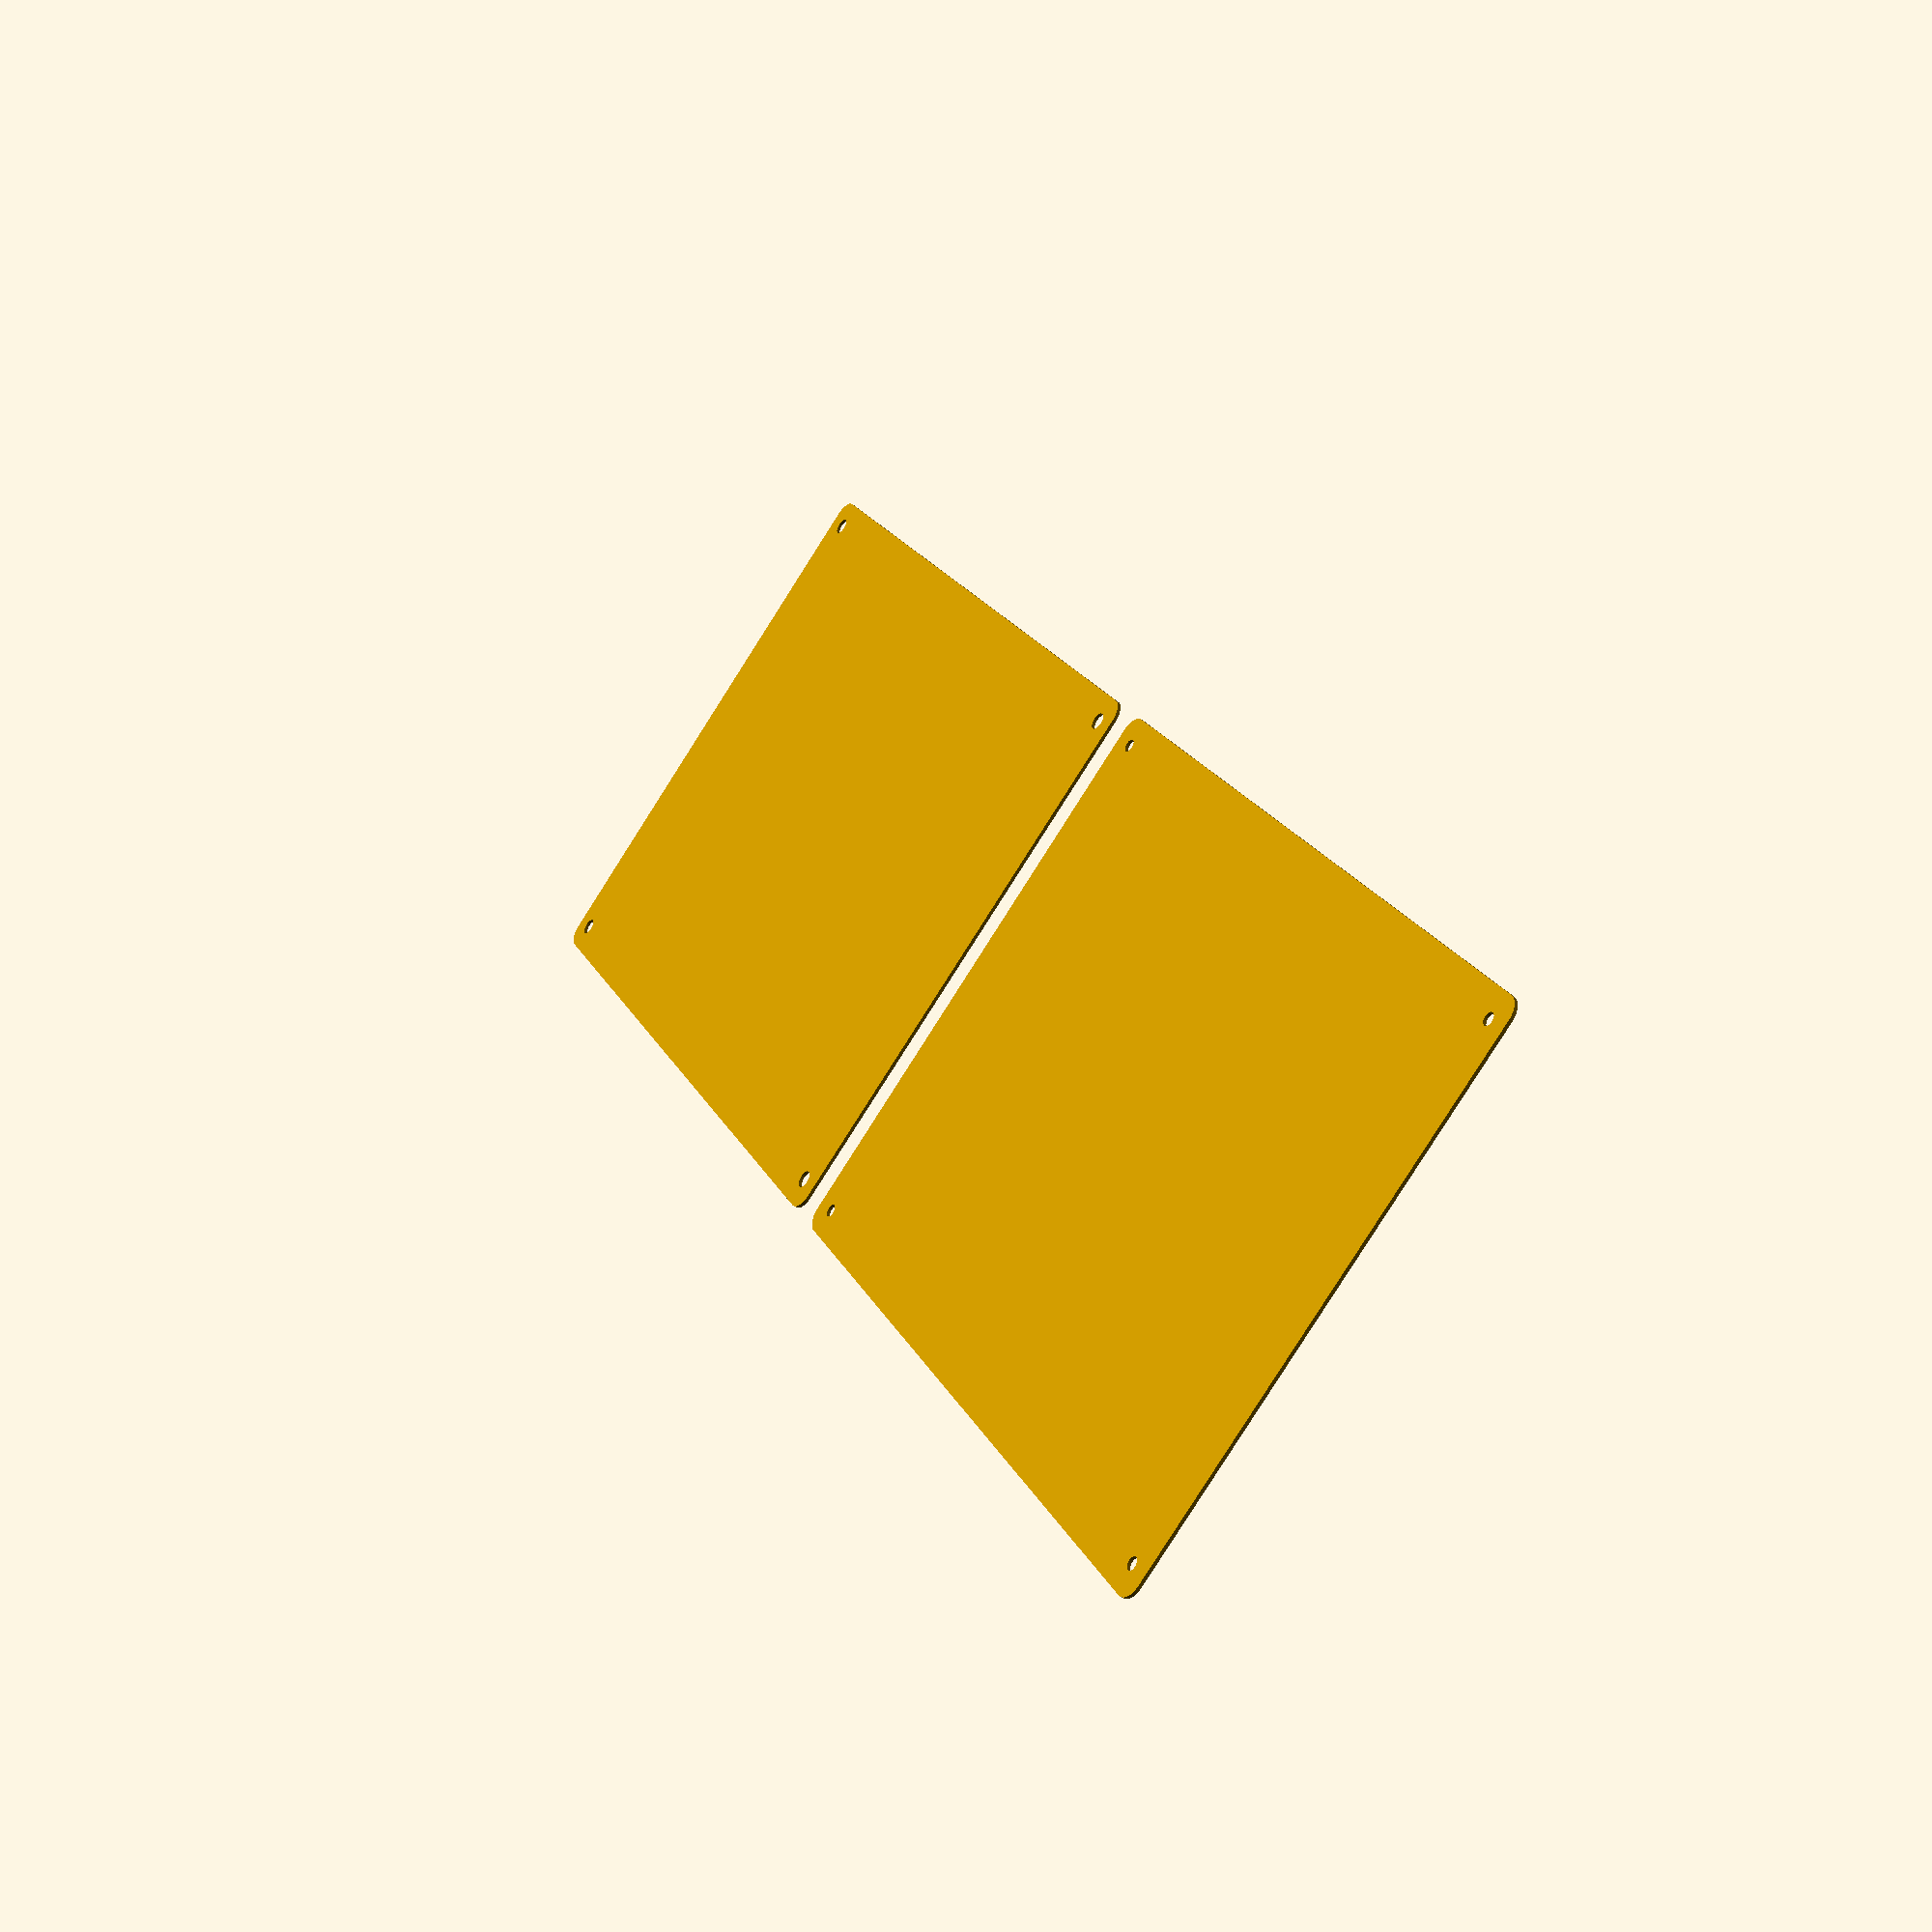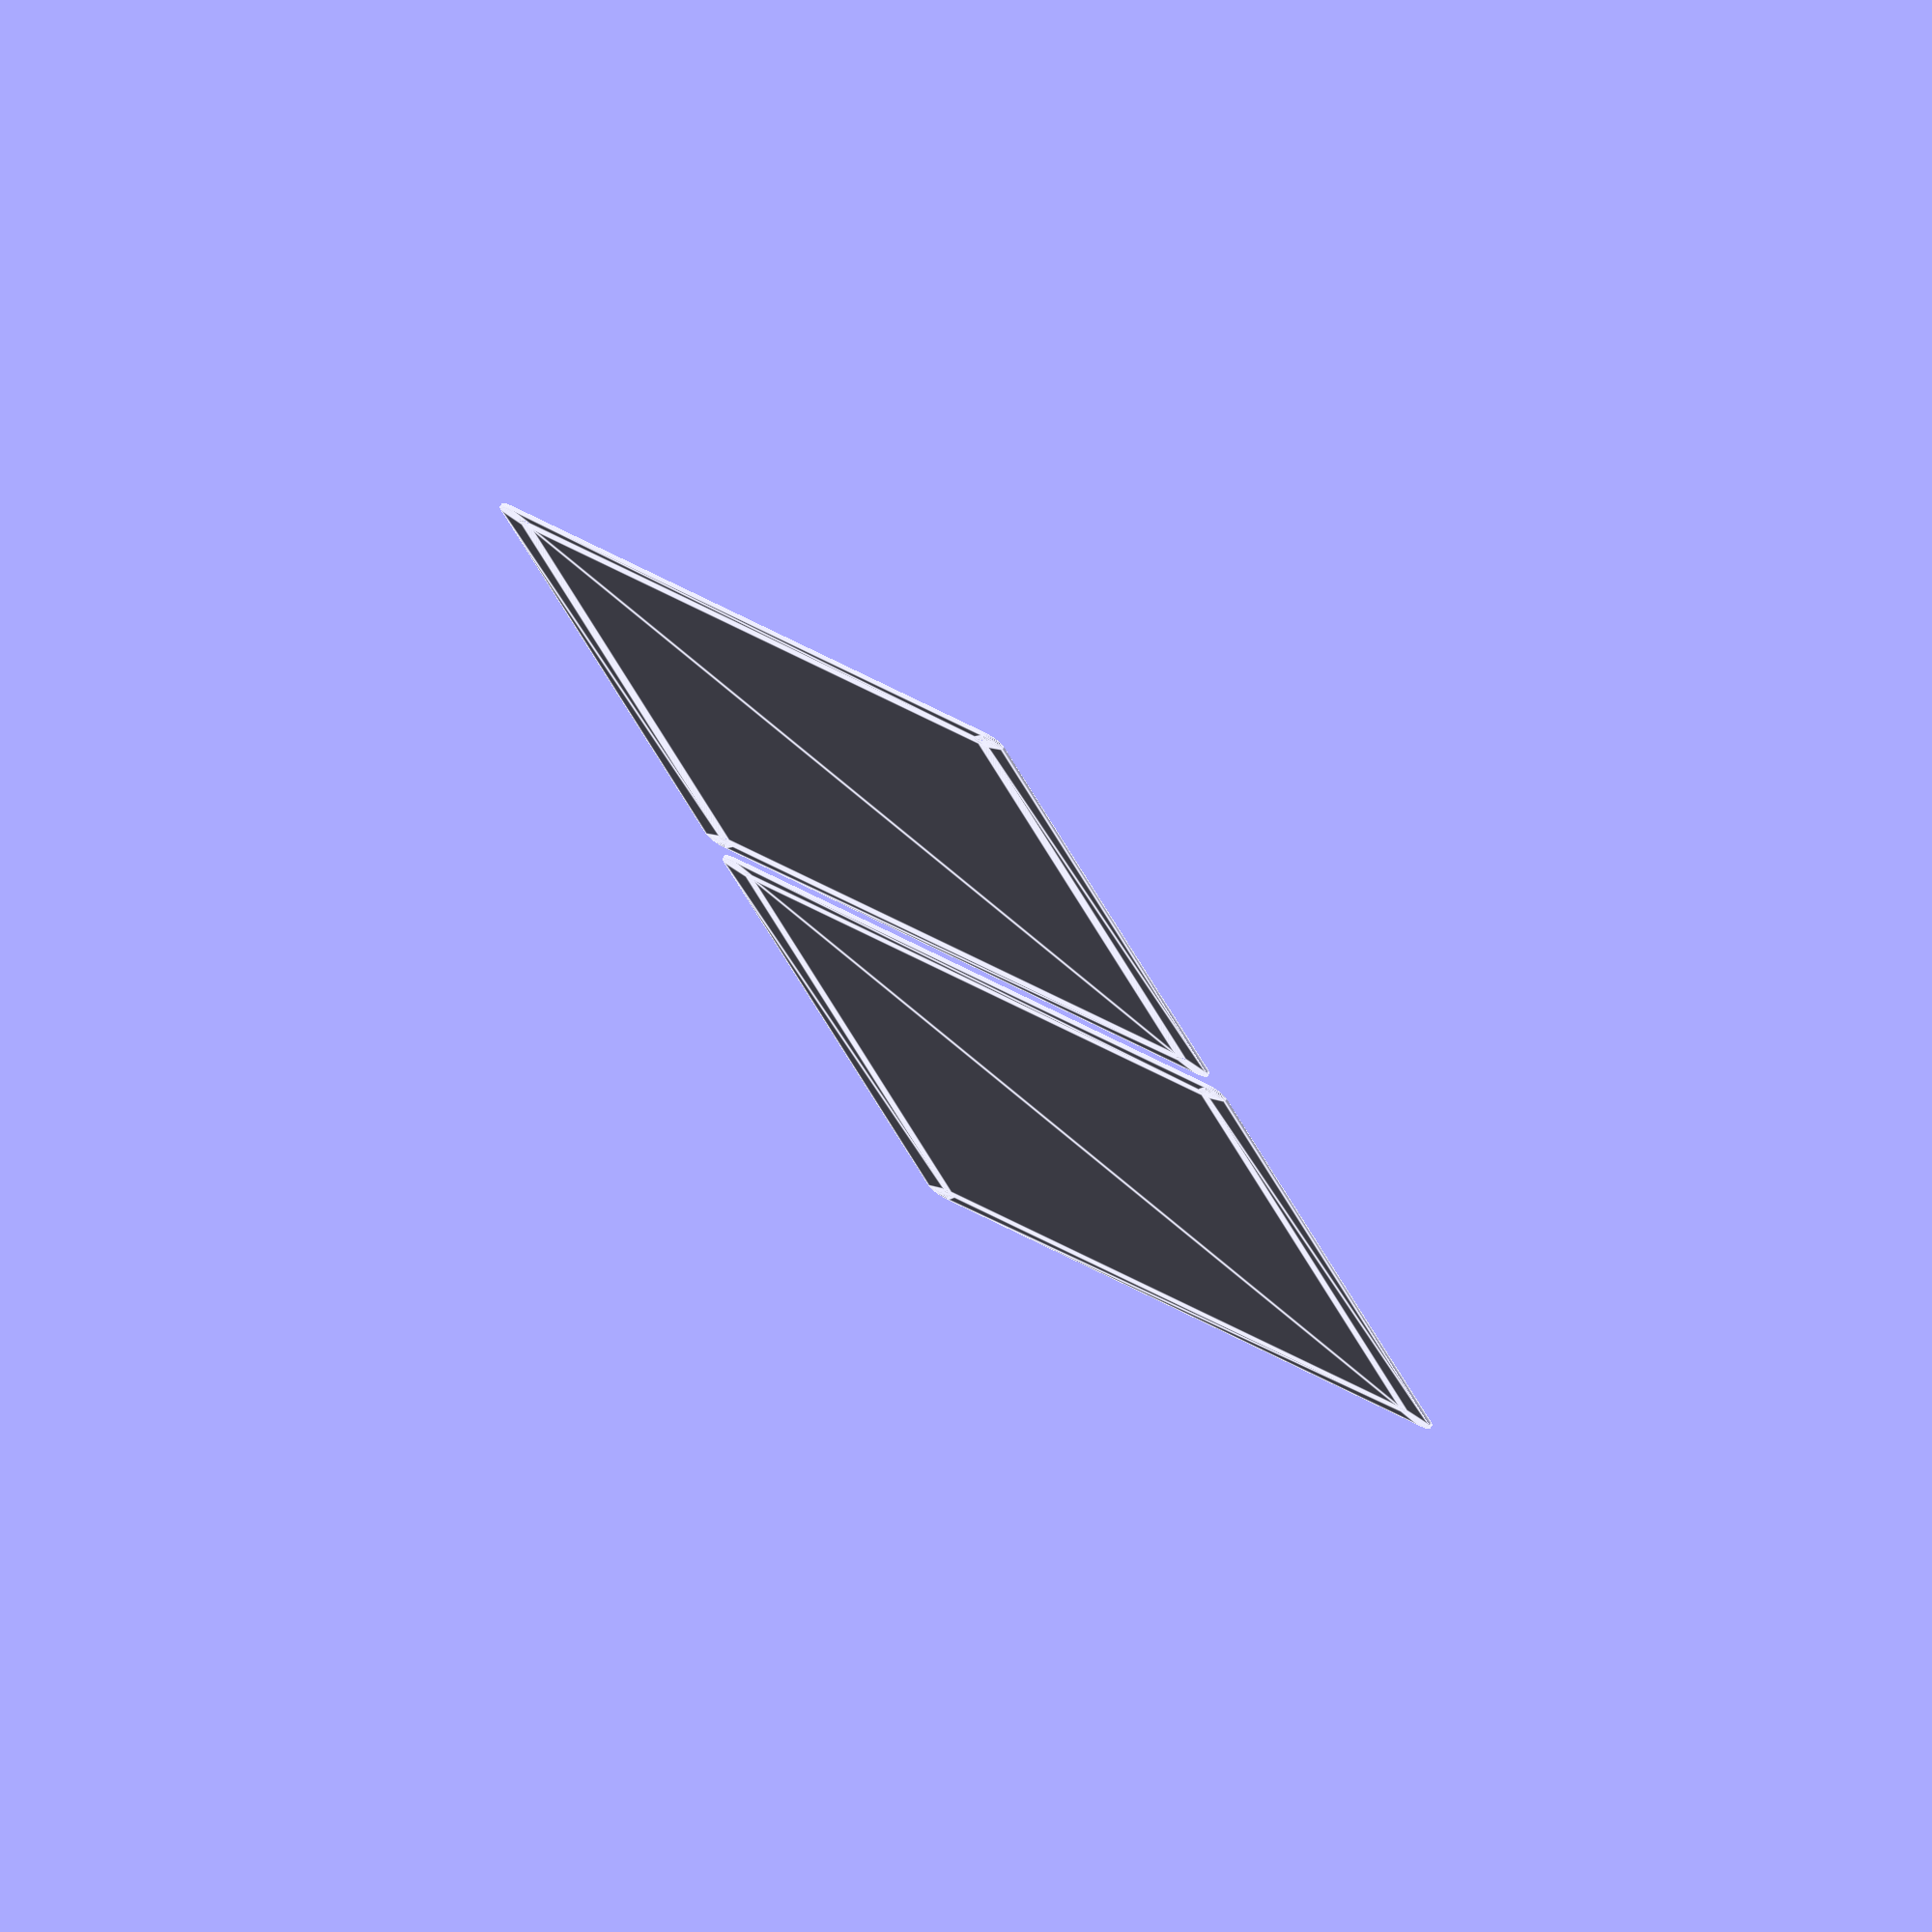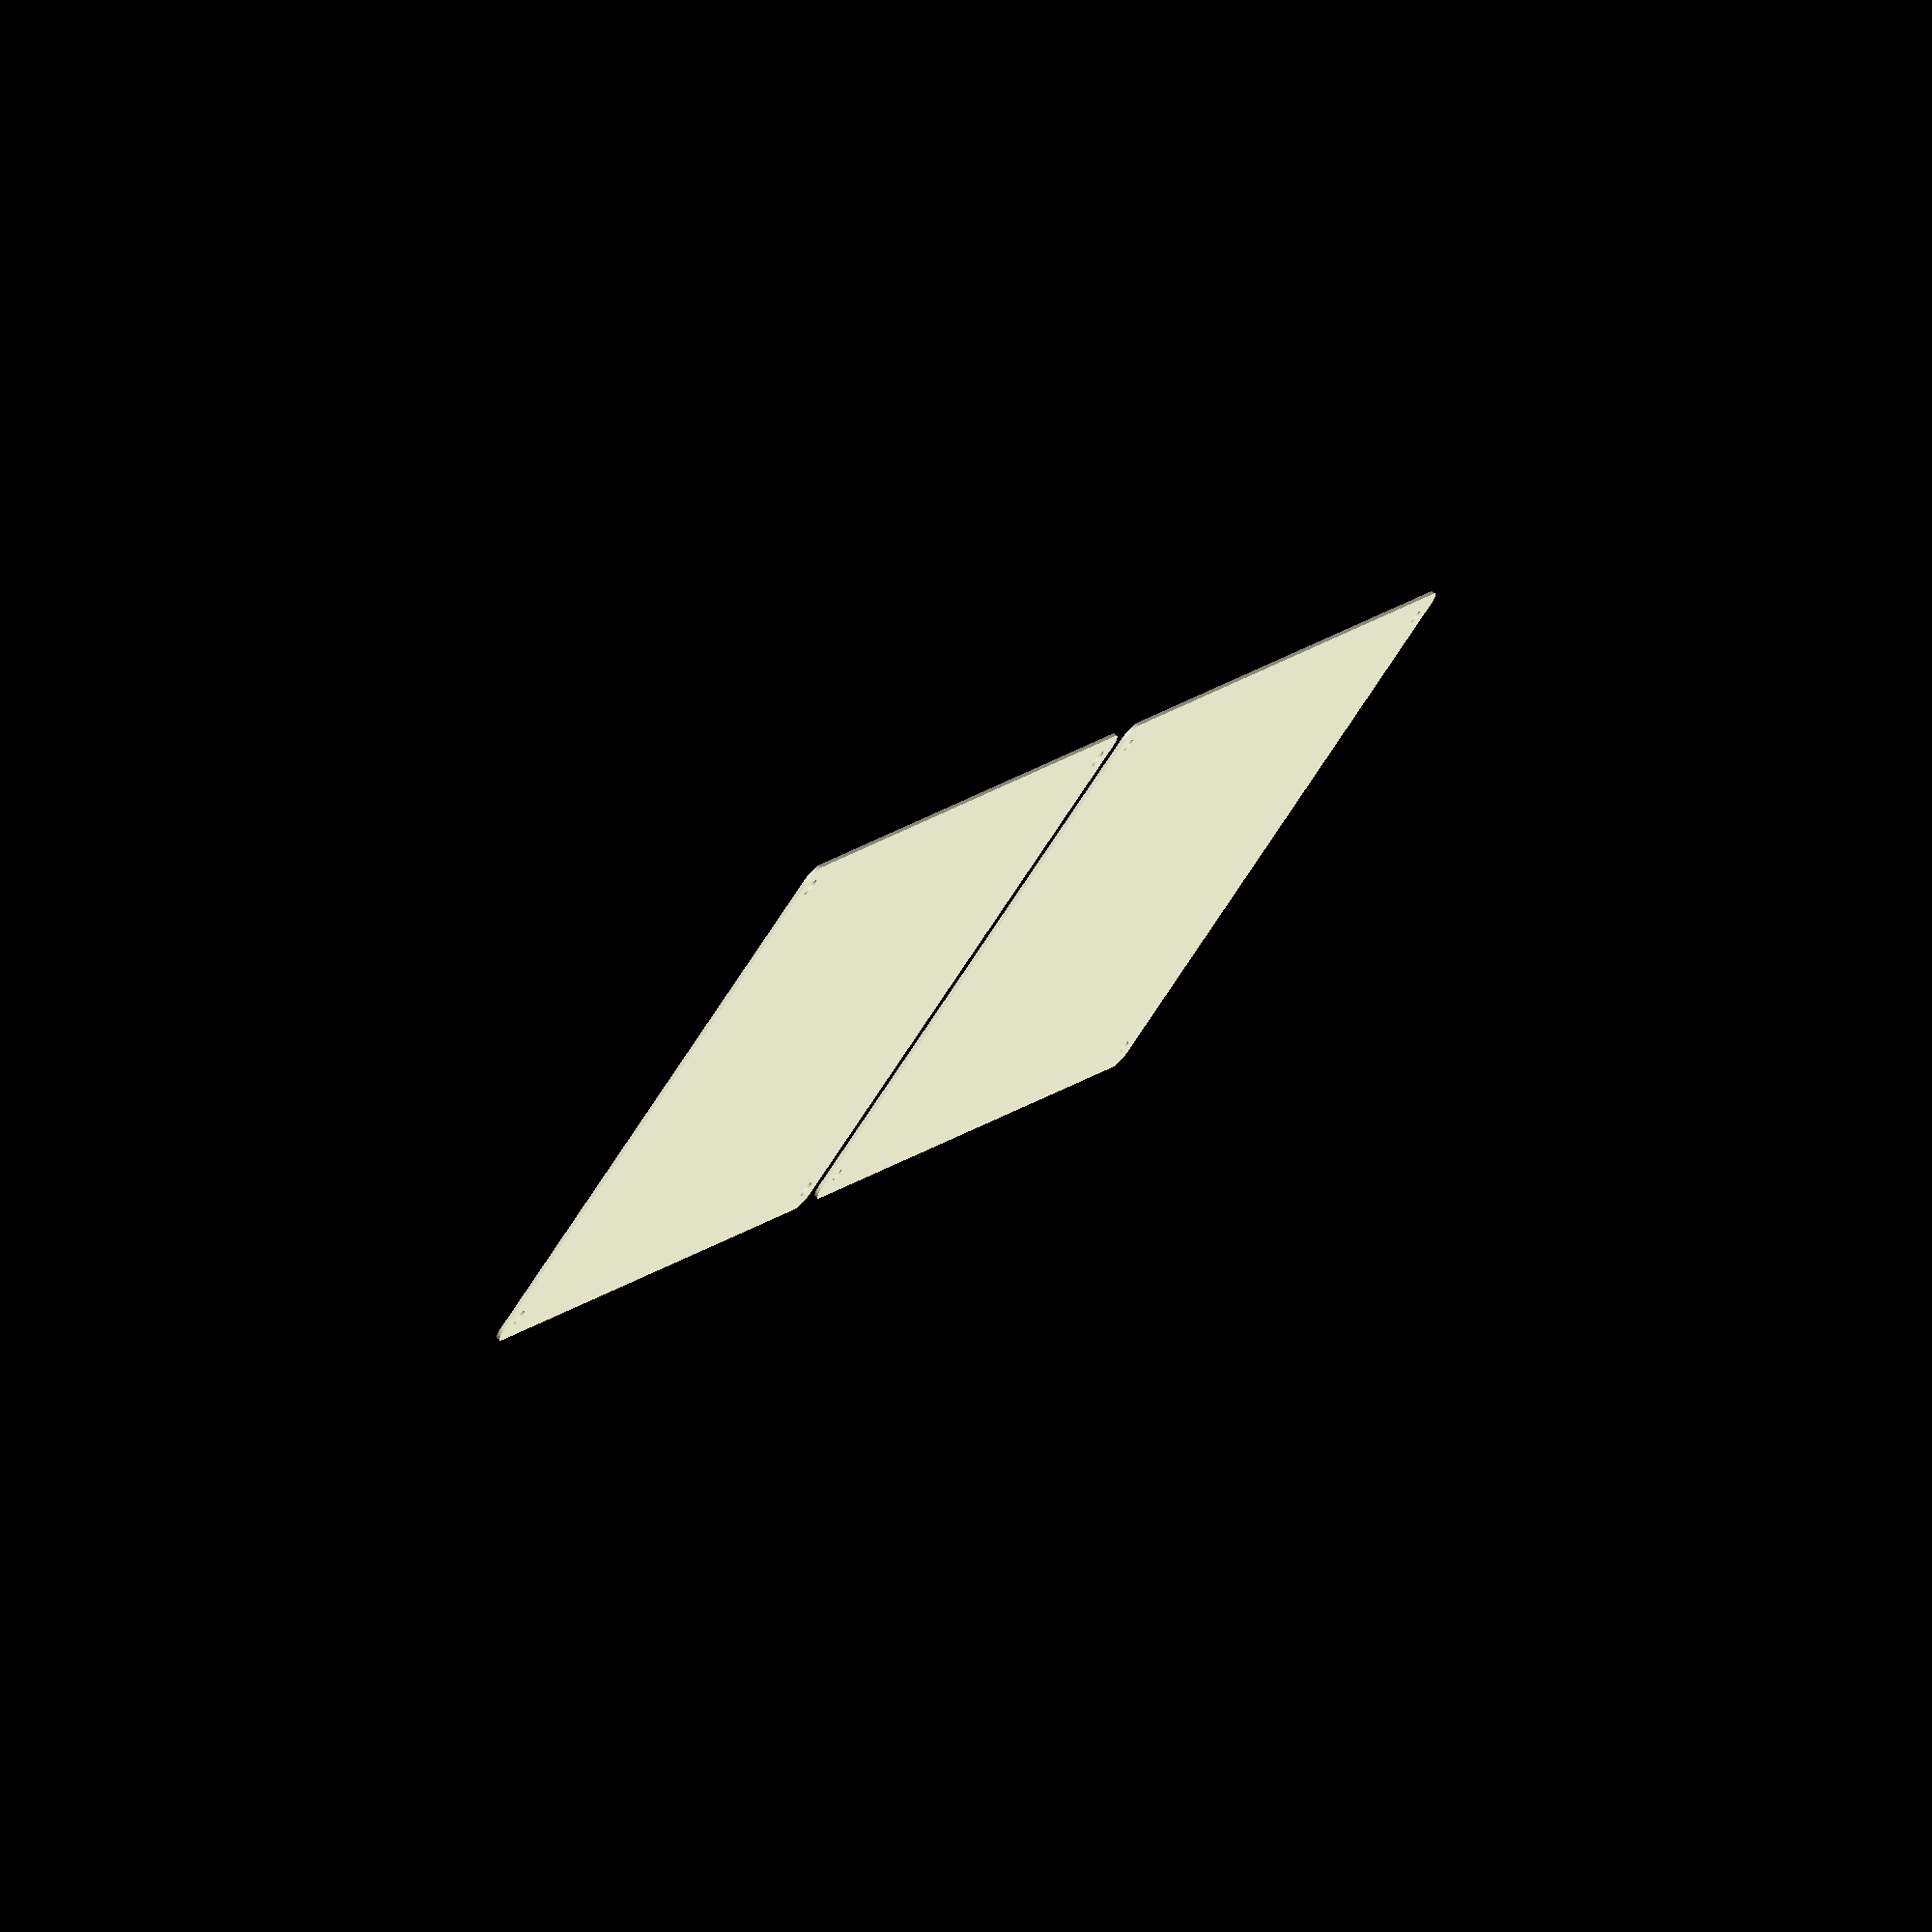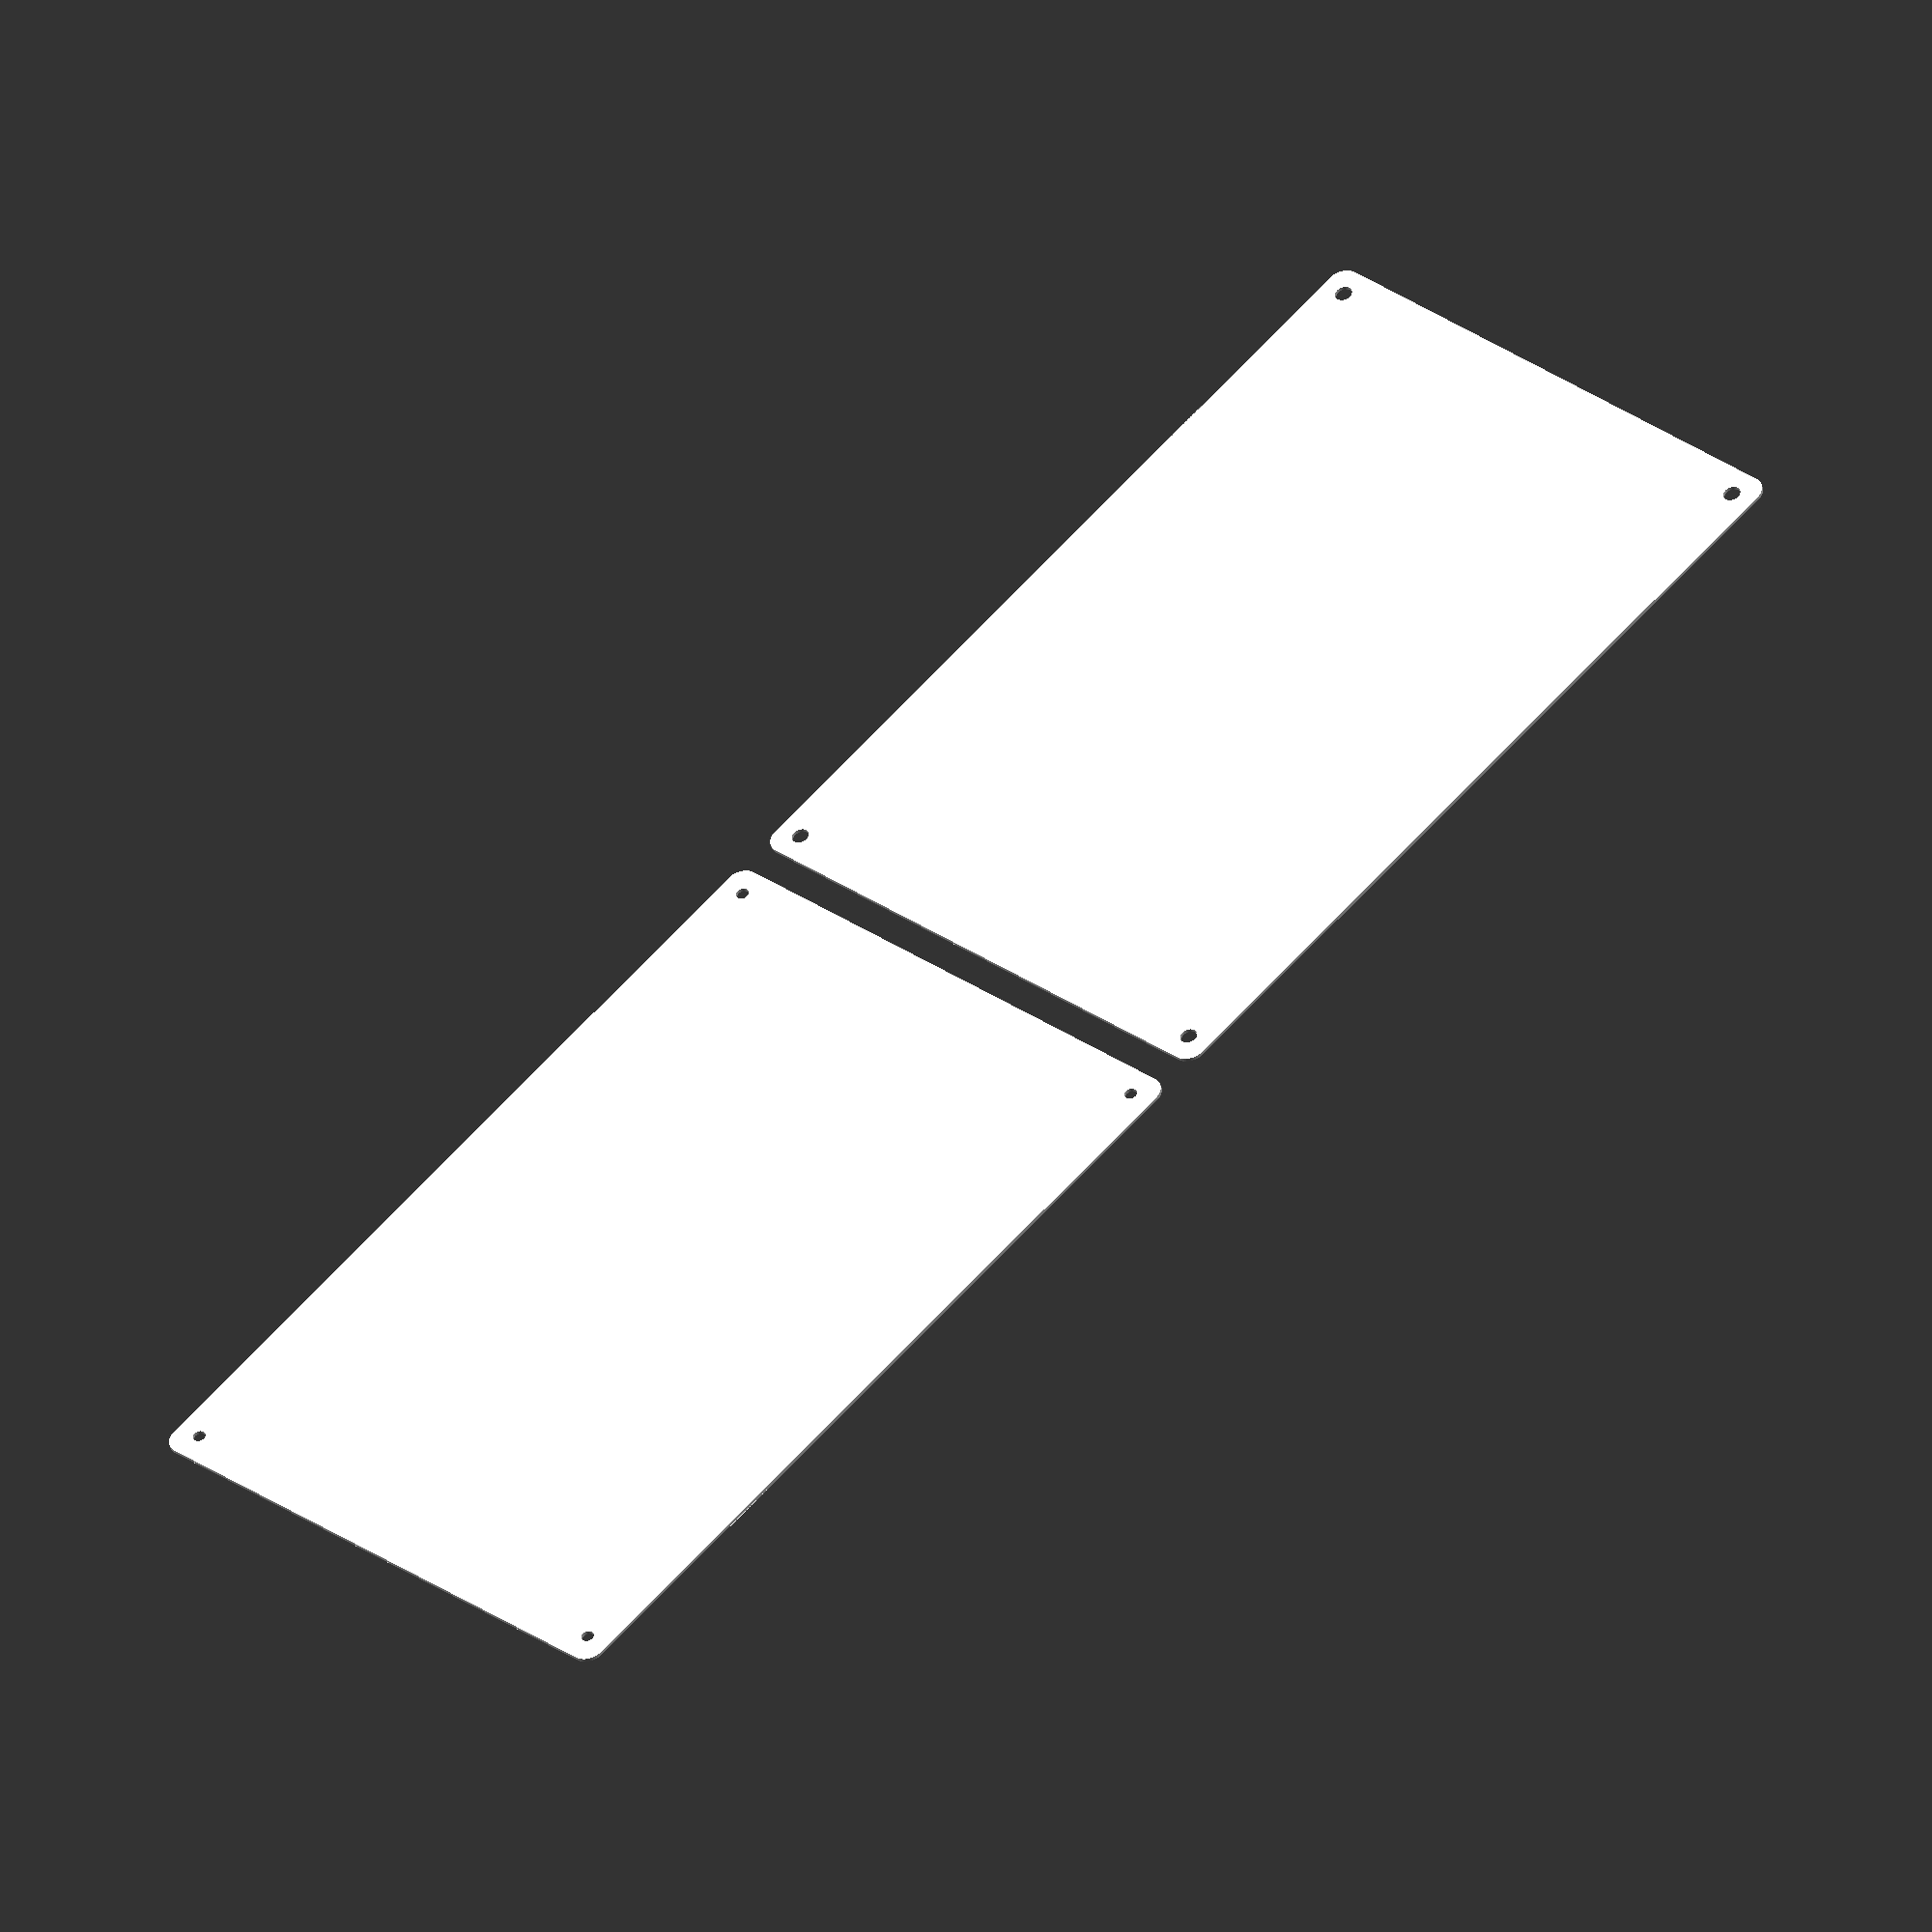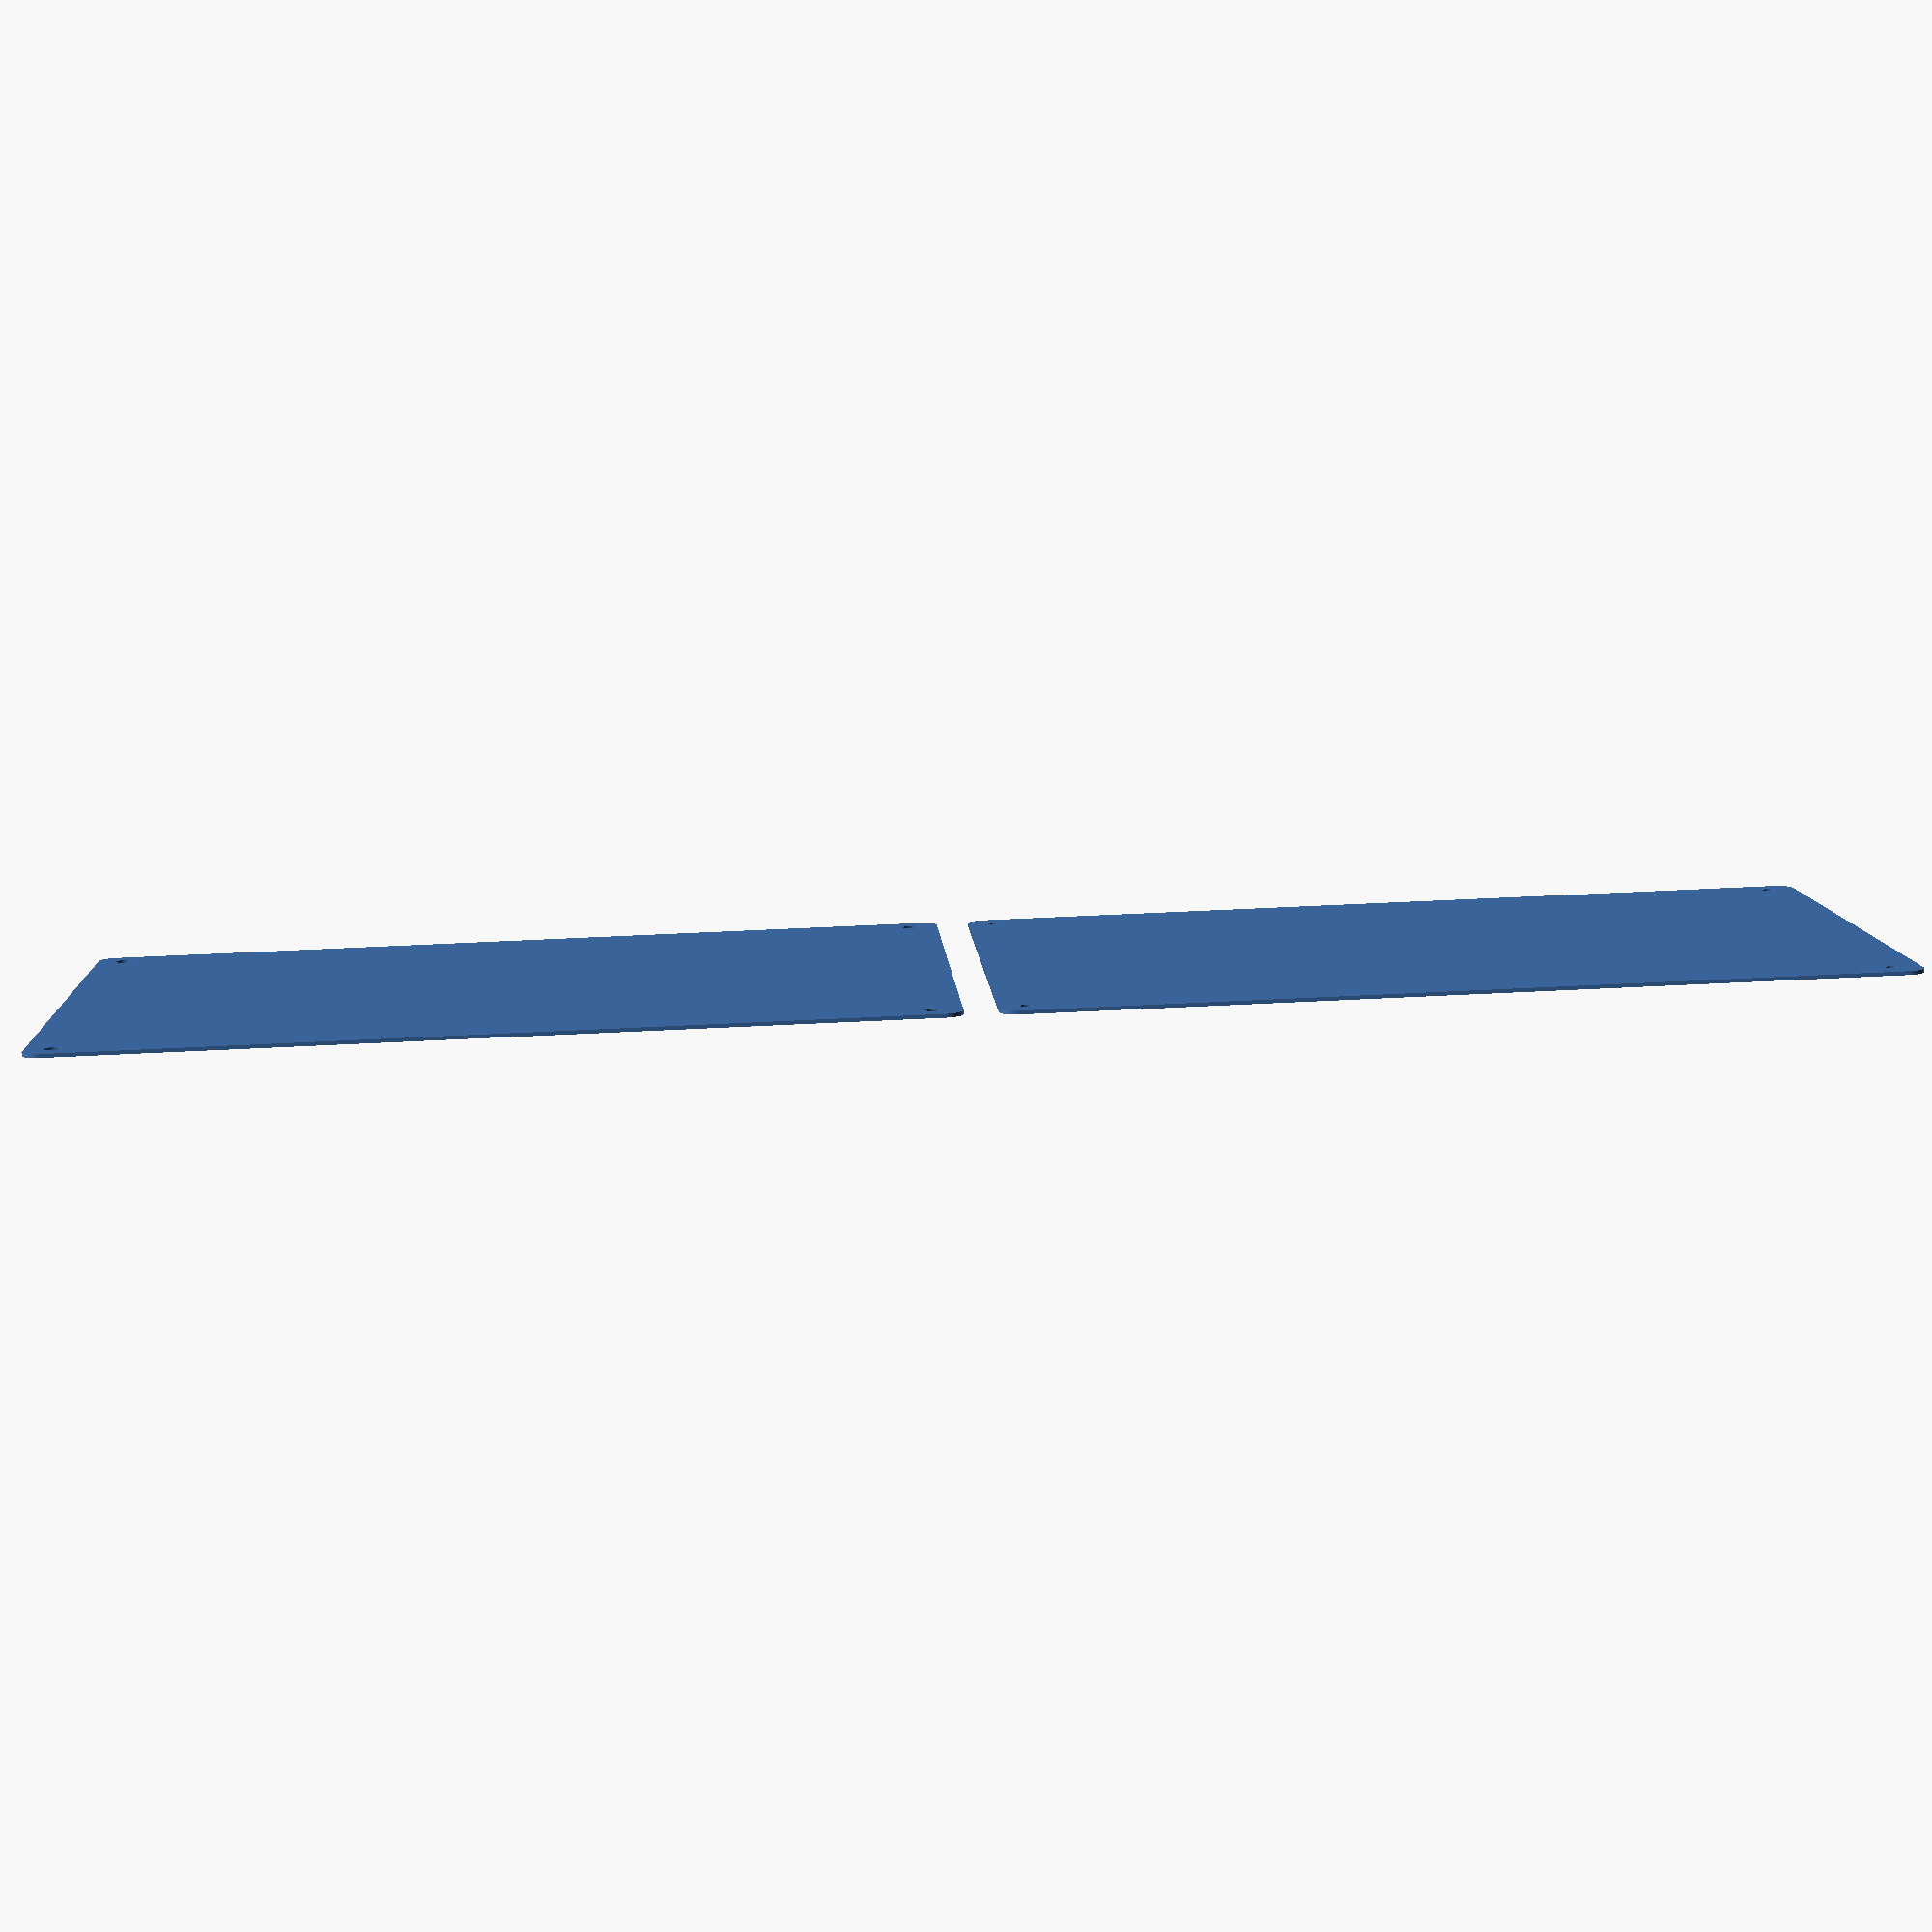
<openscad>
$fn = 50;


union() {
	translate(v = [0, 0, 0]) {
		projection() {
			intersection() {
				translate(v = [-500, -500, -3.0000000000]) {
					cube(size = [1000, 1000, 0.1000000000]);
				}
				difference() {
					union() {
						hull() {
							translate(v = [-77.5000000000, 115.0000000000, 0]) {
								cylinder(h = 9, r = 5);
							}
							translate(v = [77.5000000000, 115.0000000000, 0]) {
								cylinder(h = 9, r = 5);
							}
							translate(v = [-77.5000000000, -115.0000000000, 0]) {
								cylinder(h = 9, r = 5);
							}
							translate(v = [77.5000000000, -115.0000000000, 0]) {
								cylinder(h = 9, r = 5);
							}
						}
					}
					union() {
						translate(v = [-75.0000000000, -112.5000000000, 2]) {
							rotate(a = [0, 0, 0]) {
								difference() {
									union() {
										translate(v = [0, 0, -1.7000000000]) {
											cylinder(h = 1.7000000000, r1 = 1.5000000000, r2 = 2.4000000000);
										}
										cylinder(h = 50, r = 2.4000000000);
										translate(v = [0, 0, -6.0000000000]) {
											cylinder(h = 6, r = 1.5000000000);
										}
										translate(v = [0, 0, -6.0000000000]) {
											cylinder(h = 6, r = 1.8000000000);
										}
										translate(v = [0, 0, -6.0000000000]) {
											cylinder(h = 6, r = 1.5000000000);
										}
									}
									union();
								}
							}
						}
						translate(v = [75.0000000000, -112.5000000000, 2]) {
							rotate(a = [0, 0, 0]) {
								difference() {
									union() {
										translate(v = [0, 0, -1.7000000000]) {
											cylinder(h = 1.7000000000, r1 = 1.5000000000, r2 = 2.4000000000);
										}
										cylinder(h = 50, r = 2.4000000000);
										translate(v = [0, 0, -6.0000000000]) {
											cylinder(h = 6, r = 1.5000000000);
										}
										translate(v = [0, 0, -6.0000000000]) {
											cylinder(h = 6, r = 1.8000000000);
										}
										translate(v = [0, 0, -6.0000000000]) {
											cylinder(h = 6, r = 1.5000000000);
										}
									}
									union();
								}
							}
						}
						translate(v = [-75.0000000000, 112.5000000000, 2]) {
							rotate(a = [0, 0, 0]) {
								difference() {
									union() {
										translate(v = [0, 0, -1.7000000000]) {
											cylinder(h = 1.7000000000, r1 = 1.5000000000, r2 = 2.4000000000);
										}
										cylinder(h = 50, r = 2.4000000000);
										translate(v = [0, 0, -6.0000000000]) {
											cylinder(h = 6, r = 1.5000000000);
										}
										translate(v = [0, 0, -6.0000000000]) {
											cylinder(h = 6, r = 1.8000000000);
										}
										translate(v = [0, 0, -6.0000000000]) {
											cylinder(h = 6, r = 1.5000000000);
										}
									}
									union();
								}
							}
						}
						translate(v = [75.0000000000, 112.5000000000, 2]) {
							rotate(a = [0, 0, 0]) {
								difference() {
									union() {
										translate(v = [0, 0, -1.7000000000]) {
											cylinder(h = 1.7000000000, r1 = 1.5000000000, r2 = 2.4000000000);
										}
										cylinder(h = 50, r = 2.4000000000);
										translate(v = [0, 0, -6.0000000000]) {
											cylinder(h = 6, r = 1.5000000000);
										}
										translate(v = [0, 0, -6.0000000000]) {
											cylinder(h = 6, r = 1.8000000000);
										}
										translate(v = [0, 0, -6.0000000000]) {
											cylinder(h = 6, r = 1.5000000000);
										}
									}
									union();
								}
							}
						}
						translate(v = [0, 0, 3]) {
							hull() {
								union() {
									translate(v = [-77.0000000000, 114.5000000000, 4]) {
										cylinder(h = 21, r = 4);
									}
									translate(v = [-77.0000000000, 114.5000000000, 4]) {
										sphere(r = 4);
									}
									translate(v = [-77.0000000000, 114.5000000000, 25]) {
										sphere(r = 4);
									}
								}
								union() {
									translate(v = [77.0000000000, 114.5000000000, 4]) {
										cylinder(h = 21, r = 4);
									}
									translate(v = [77.0000000000, 114.5000000000, 4]) {
										sphere(r = 4);
									}
									translate(v = [77.0000000000, 114.5000000000, 25]) {
										sphere(r = 4);
									}
								}
								union() {
									translate(v = [-77.0000000000, -114.5000000000, 4]) {
										cylinder(h = 21, r = 4);
									}
									translate(v = [-77.0000000000, -114.5000000000, 4]) {
										sphere(r = 4);
									}
									translate(v = [-77.0000000000, -114.5000000000, 25]) {
										sphere(r = 4);
									}
								}
								union() {
									translate(v = [77.0000000000, -114.5000000000, 4]) {
										cylinder(h = 21, r = 4);
									}
									translate(v = [77.0000000000, -114.5000000000, 4]) {
										sphere(r = 4);
									}
									translate(v = [77.0000000000, -114.5000000000, 25]) {
										sphere(r = 4);
									}
								}
							}
						}
					}
				}
			}
		}
	}
	translate(v = [0, 249, 0]) {
		projection() {
			intersection() {
				translate(v = [-500, -500, 0.0000000000]) {
					cube(size = [1000, 1000, 0.1000000000]);
				}
				difference() {
					union() {
						hull() {
							translate(v = [-77.5000000000, 115.0000000000, 0]) {
								cylinder(h = 9, r = 5);
							}
							translate(v = [77.5000000000, 115.0000000000, 0]) {
								cylinder(h = 9, r = 5);
							}
							translate(v = [-77.5000000000, -115.0000000000, 0]) {
								cylinder(h = 9, r = 5);
							}
							translate(v = [77.5000000000, -115.0000000000, 0]) {
								cylinder(h = 9, r = 5);
							}
						}
					}
					union() {
						translate(v = [-75.0000000000, -112.5000000000, 2]) {
							rotate(a = [0, 0, 0]) {
								difference() {
									union() {
										translate(v = [0, 0, -1.7000000000]) {
											cylinder(h = 1.7000000000, r1 = 1.5000000000, r2 = 2.4000000000);
										}
										cylinder(h = 50, r = 2.4000000000);
										translate(v = [0, 0, -6.0000000000]) {
											cylinder(h = 6, r = 1.5000000000);
										}
										translate(v = [0, 0, -6.0000000000]) {
											cylinder(h = 6, r = 1.8000000000);
										}
										translate(v = [0, 0, -6.0000000000]) {
											cylinder(h = 6, r = 1.5000000000);
										}
									}
									union();
								}
							}
						}
						translate(v = [75.0000000000, -112.5000000000, 2]) {
							rotate(a = [0, 0, 0]) {
								difference() {
									union() {
										translate(v = [0, 0, -1.7000000000]) {
											cylinder(h = 1.7000000000, r1 = 1.5000000000, r2 = 2.4000000000);
										}
										cylinder(h = 50, r = 2.4000000000);
										translate(v = [0, 0, -6.0000000000]) {
											cylinder(h = 6, r = 1.5000000000);
										}
										translate(v = [0, 0, -6.0000000000]) {
											cylinder(h = 6, r = 1.8000000000);
										}
										translate(v = [0, 0, -6.0000000000]) {
											cylinder(h = 6, r = 1.5000000000);
										}
									}
									union();
								}
							}
						}
						translate(v = [-75.0000000000, 112.5000000000, 2]) {
							rotate(a = [0, 0, 0]) {
								difference() {
									union() {
										translate(v = [0, 0, -1.7000000000]) {
											cylinder(h = 1.7000000000, r1 = 1.5000000000, r2 = 2.4000000000);
										}
										cylinder(h = 50, r = 2.4000000000);
										translate(v = [0, 0, -6.0000000000]) {
											cylinder(h = 6, r = 1.5000000000);
										}
										translate(v = [0, 0, -6.0000000000]) {
											cylinder(h = 6, r = 1.8000000000);
										}
										translate(v = [0, 0, -6.0000000000]) {
											cylinder(h = 6, r = 1.5000000000);
										}
									}
									union();
								}
							}
						}
						translate(v = [75.0000000000, 112.5000000000, 2]) {
							rotate(a = [0, 0, 0]) {
								difference() {
									union() {
										translate(v = [0, 0, -1.7000000000]) {
											cylinder(h = 1.7000000000, r1 = 1.5000000000, r2 = 2.4000000000);
										}
										cylinder(h = 50, r = 2.4000000000);
										translate(v = [0, 0, -6.0000000000]) {
											cylinder(h = 6, r = 1.5000000000);
										}
										translate(v = [0, 0, -6.0000000000]) {
											cylinder(h = 6, r = 1.8000000000);
										}
										translate(v = [0, 0, -6.0000000000]) {
											cylinder(h = 6, r = 1.5000000000);
										}
									}
									union();
								}
							}
						}
						translate(v = [0, 0, 3]) {
							hull() {
								union() {
									translate(v = [-77.0000000000, 114.5000000000, 4]) {
										cylinder(h = 21, r = 4);
									}
									translate(v = [-77.0000000000, 114.5000000000, 4]) {
										sphere(r = 4);
									}
									translate(v = [-77.0000000000, 114.5000000000, 25]) {
										sphere(r = 4);
									}
								}
								union() {
									translate(v = [77.0000000000, 114.5000000000, 4]) {
										cylinder(h = 21, r = 4);
									}
									translate(v = [77.0000000000, 114.5000000000, 4]) {
										sphere(r = 4);
									}
									translate(v = [77.0000000000, 114.5000000000, 25]) {
										sphere(r = 4);
									}
								}
								union() {
									translate(v = [-77.0000000000, -114.5000000000, 4]) {
										cylinder(h = 21, r = 4);
									}
									translate(v = [-77.0000000000, -114.5000000000, 4]) {
										sphere(r = 4);
									}
									translate(v = [-77.0000000000, -114.5000000000, 25]) {
										sphere(r = 4);
									}
								}
								union() {
									translate(v = [77.0000000000, -114.5000000000, 4]) {
										cylinder(h = 21, r = 4);
									}
									translate(v = [77.0000000000, -114.5000000000, 4]) {
										sphere(r = 4);
									}
									translate(v = [77.0000000000, -114.5000000000, 25]) {
										sphere(r = 4);
									}
								}
							}
						}
					}
				}
			}
		}
	}
	translate(v = [0, 498, 0]) {
		projection() {
			intersection() {
				translate(v = [-500, -500, 3.0000000000]) {
					cube(size = [1000, 1000, 0.1000000000]);
				}
				difference() {
					union() {
						hull() {
							translate(v = [-77.5000000000, 115.0000000000, 0]) {
								cylinder(h = 9, r = 5);
							}
							translate(v = [77.5000000000, 115.0000000000, 0]) {
								cylinder(h = 9, r = 5);
							}
							translate(v = [-77.5000000000, -115.0000000000, 0]) {
								cylinder(h = 9, r = 5);
							}
							translate(v = [77.5000000000, -115.0000000000, 0]) {
								cylinder(h = 9, r = 5);
							}
						}
					}
					union() {
						translate(v = [-75.0000000000, -112.5000000000, 2]) {
							rotate(a = [0, 0, 0]) {
								difference() {
									union() {
										translate(v = [0, 0, -1.7000000000]) {
											cylinder(h = 1.7000000000, r1 = 1.5000000000, r2 = 2.4000000000);
										}
										cylinder(h = 50, r = 2.4000000000);
										translate(v = [0, 0, -6.0000000000]) {
											cylinder(h = 6, r = 1.5000000000);
										}
										translate(v = [0, 0, -6.0000000000]) {
											cylinder(h = 6, r = 1.8000000000);
										}
										translate(v = [0, 0, -6.0000000000]) {
											cylinder(h = 6, r = 1.5000000000);
										}
									}
									union();
								}
							}
						}
						translate(v = [75.0000000000, -112.5000000000, 2]) {
							rotate(a = [0, 0, 0]) {
								difference() {
									union() {
										translate(v = [0, 0, -1.7000000000]) {
											cylinder(h = 1.7000000000, r1 = 1.5000000000, r2 = 2.4000000000);
										}
										cylinder(h = 50, r = 2.4000000000);
										translate(v = [0, 0, -6.0000000000]) {
											cylinder(h = 6, r = 1.5000000000);
										}
										translate(v = [0, 0, -6.0000000000]) {
											cylinder(h = 6, r = 1.8000000000);
										}
										translate(v = [0, 0, -6.0000000000]) {
											cylinder(h = 6, r = 1.5000000000);
										}
									}
									union();
								}
							}
						}
						translate(v = [-75.0000000000, 112.5000000000, 2]) {
							rotate(a = [0, 0, 0]) {
								difference() {
									union() {
										translate(v = [0, 0, -1.7000000000]) {
											cylinder(h = 1.7000000000, r1 = 1.5000000000, r2 = 2.4000000000);
										}
										cylinder(h = 50, r = 2.4000000000);
										translate(v = [0, 0, -6.0000000000]) {
											cylinder(h = 6, r = 1.5000000000);
										}
										translate(v = [0, 0, -6.0000000000]) {
											cylinder(h = 6, r = 1.8000000000);
										}
										translate(v = [0, 0, -6.0000000000]) {
											cylinder(h = 6, r = 1.5000000000);
										}
									}
									union();
								}
							}
						}
						translate(v = [75.0000000000, 112.5000000000, 2]) {
							rotate(a = [0, 0, 0]) {
								difference() {
									union() {
										translate(v = [0, 0, -1.7000000000]) {
											cylinder(h = 1.7000000000, r1 = 1.5000000000, r2 = 2.4000000000);
										}
										cylinder(h = 50, r = 2.4000000000);
										translate(v = [0, 0, -6.0000000000]) {
											cylinder(h = 6, r = 1.5000000000);
										}
										translate(v = [0, 0, -6.0000000000]) {
											cylinder(h = 6, r = 1.8000000000);
										}
										translate(v = [0, 0, -6.0000000000]) {
											cylinder(h = 6, r = 1.5000000000);
										}
									}
									union();
								}
							}
						}
						translate(v = [0, 0, 3]) {
							hull() {
								union() {
									translate(v = [-77.0000000000, 114.5000000000, 4]) {
										cylinder(h = 21, r = 4);
									}
									translate(v = [-77.0000000000, 114.5000000000, 4]) {
										sphere(r = 4);
									}
									translate(v = [-77.0000000000, 114.5000000000, 25]) {
										sphere(r = 4);
									}
								}
								union() {
									translate(v = [77.0000000000, 114.5000000000, 4]) {
										cylinder(h = 21, r = 4);
									}
									translate(v = [77.0000000000, 114.5000000000, 4]) {
										sphere(r = 4);
									}
									translate(v = [77.0000000000, 114.5000000000, 25]) {
										sphere(r = 4);
									}
								}
								union() {
									translate(v = [-77.0000000000, -114.5000000000, 4]) {
										cylinder(h = 21, r = 4);
									}
									translate(v = [-77.0000000000, -114.5000000000, 4]) {
										sphere(r = 4);
									}
									translate(v = [-77.0000000000, -114.5000000000, 25]) {
										sphere(r = 4);
									}
								}
								union() {
									translate(v = [77.0000000000, -114.5000000000, 4]) {
										cylinder(h = 21, r = 4);
									}
									translate(v = [77.0000000000, -114.5000000000, 4]) {
										sphere(r = 4);
									}
									translate(v = [77.0000000000, -114.5000000000, 25]) {
										sphere(r = 4);
									}
								}
							}
						}
					}
				}
			}
		}
	}
}
</openscad>
<views>
elev=44.7 azim=31.8 roll=230.8 proj=p view=solid
elev=104.9 azim=163.6 roll=149.6 proj=o view=edges
elev=107.4 azim=213.3 roll=50.7 proj=o view=wireframe
elev=223.3 azim=137.0 roll=344.6 proj=o view=wireframe
elev=81.3 azim=92.9 roll=182.1 proj=p view=wireframe
</views>
